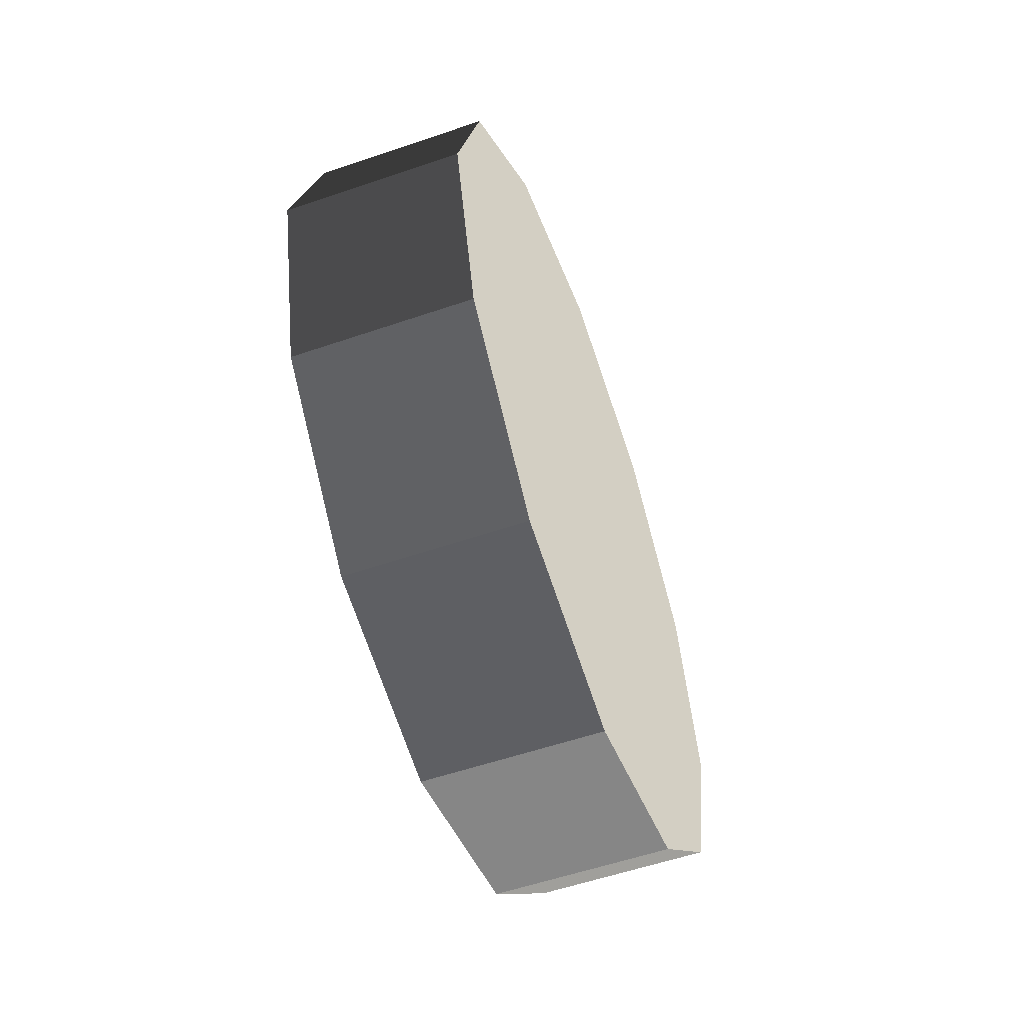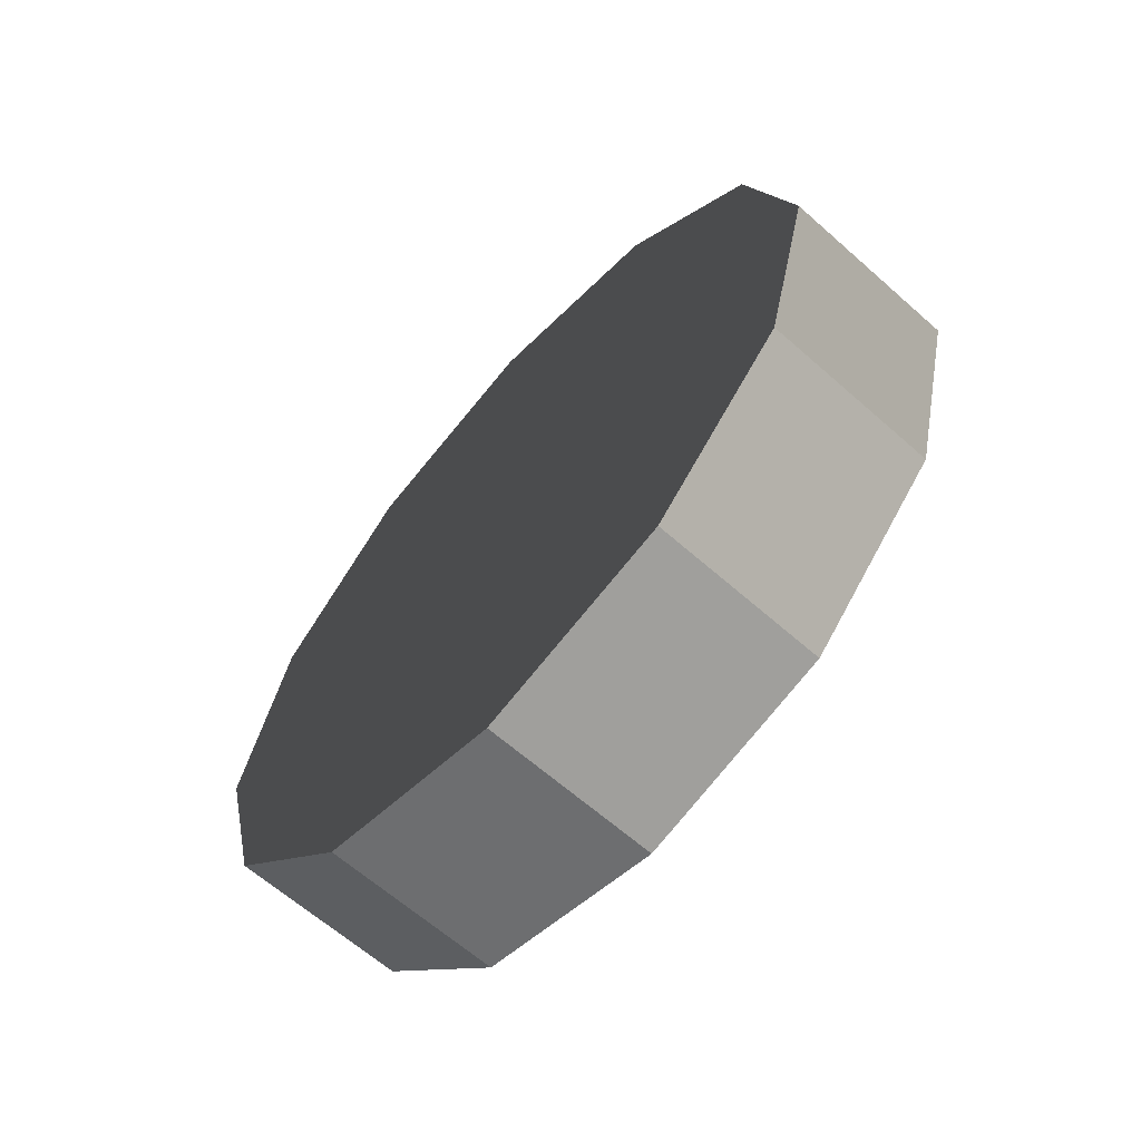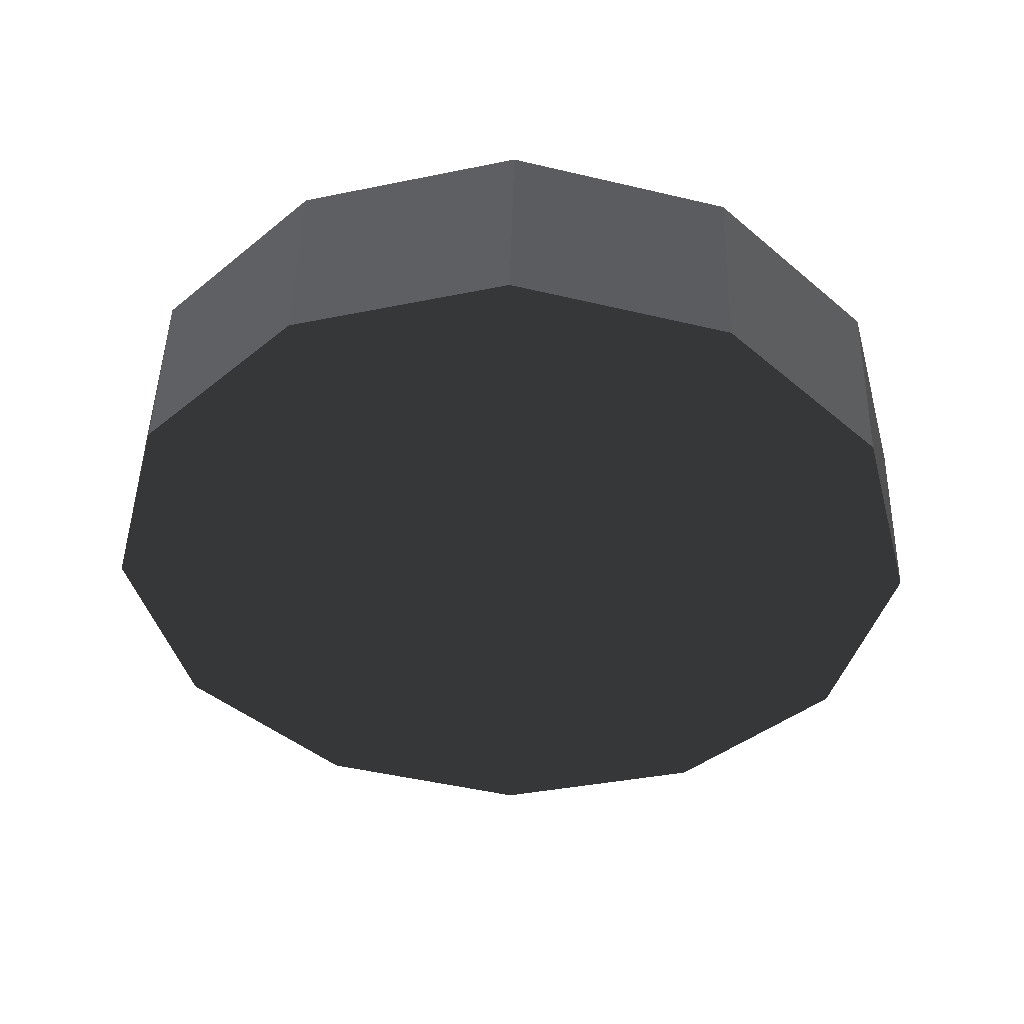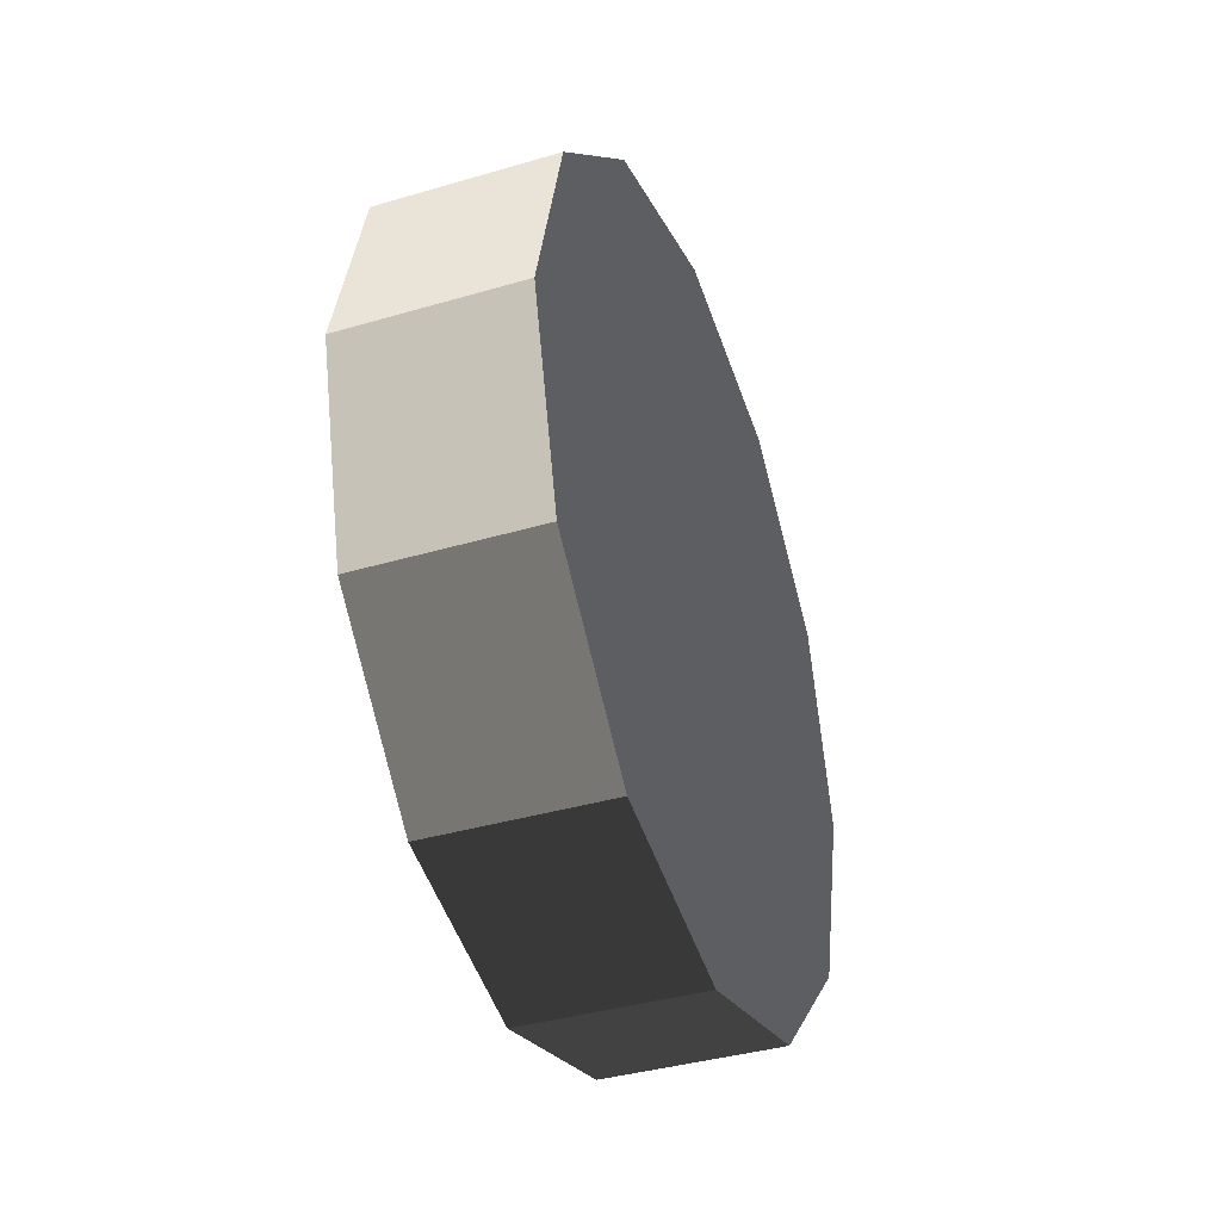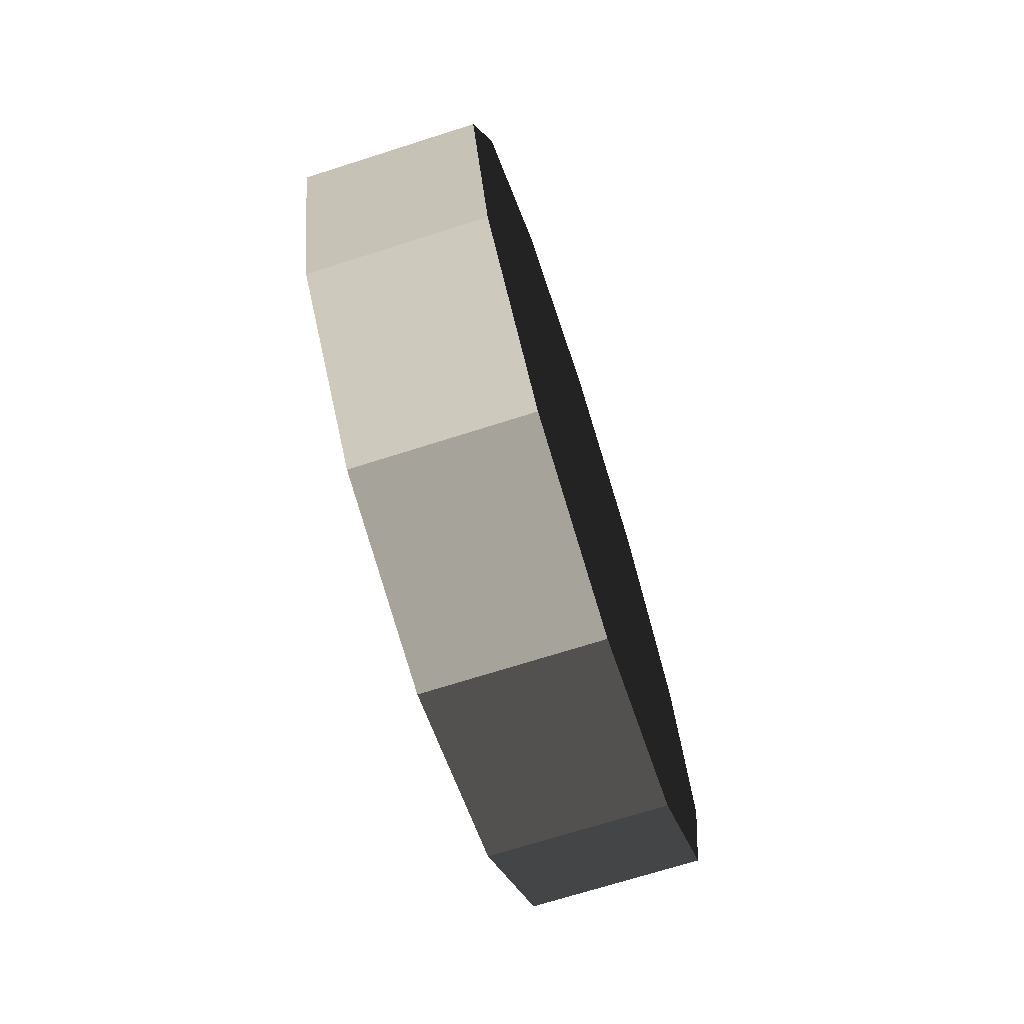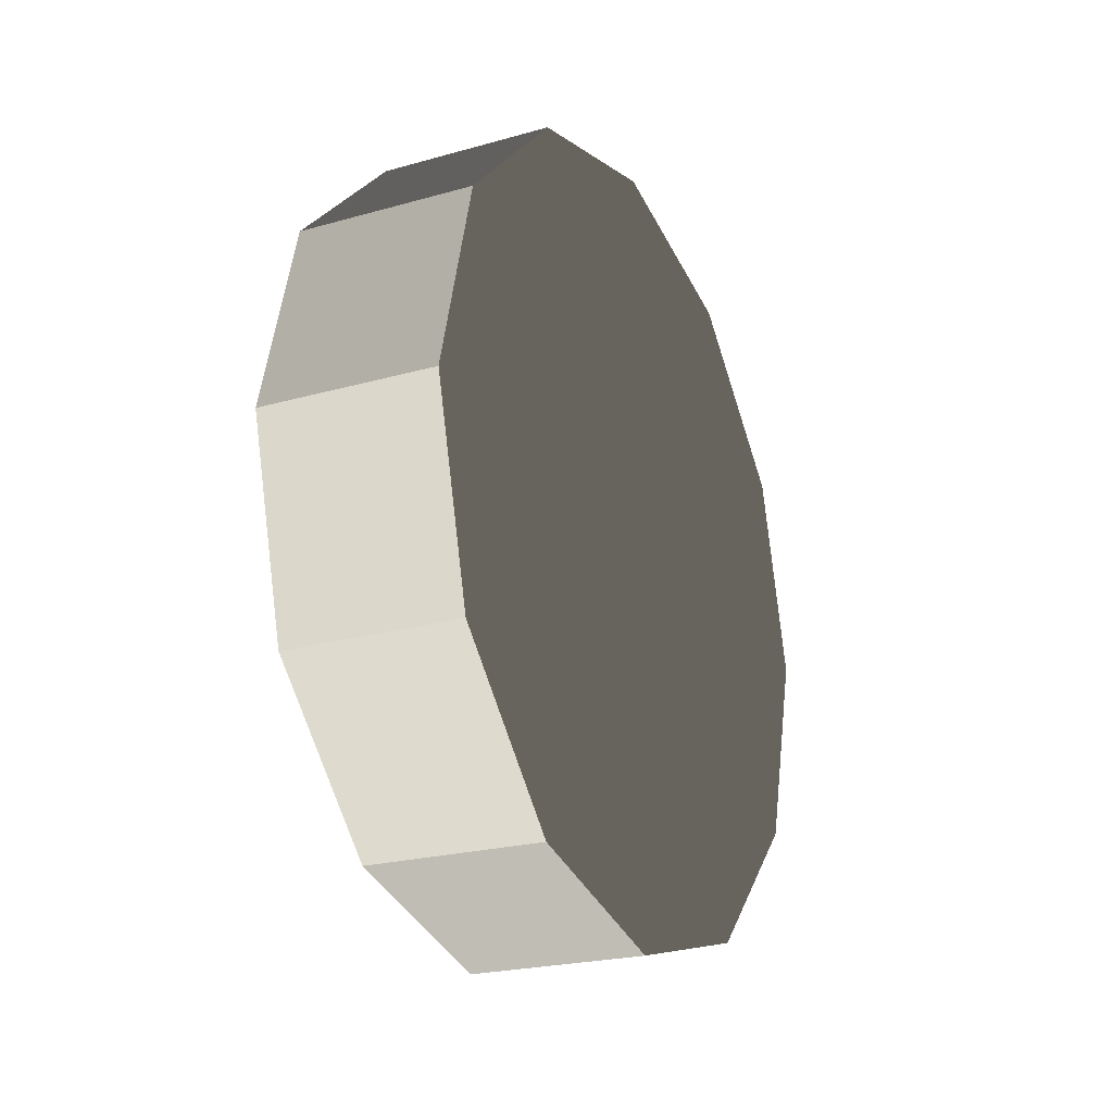
<metadata>
{"format":"obj","ext":"obj","renderer":"f3d","projection":"perspective","resolution":1024,"background":"white","views":[{"elev":-56.8,"azim":19.6,"up":"+Y"},{"elev":-64.0,"azim":138.3,"up":"+Y"},{"elev":48.3,"azim":-88.6,"up":"+Z"},{"elev":-38.5,"azim":-159.6,"up":"+Z"},{"elev":-70.2,"azim":17.7,"up":"+Z"},{"elev":-22.8,"azim":25.8,"up":"+Z"}]}
</metadata>
<code>
v 0.1658 0.6573 -0.3795
v -0.1658 0.6573 -0.3795
v 0.1658 0.3795 -0.6573
v -0.1658 0.3795 -0.6573
v 0.1658 0.3795 -0.6573
v -0.1658 0.3795 -0.6573
v 0.1658 -8.345e-07 -0.759
v -0.1658 -8.345e-07 -0.759
v 0.1658 -8.345e-07 -0.759
v -0.1658 -8.345e-07 -0.759
v 0.1658 -0.3795 -0.6573
v -0.1658 -0.3795 -0.6573
v 0.1658 -0.3795 -0.6573
v -0.1658 -0.3795 -0.6573
v 0.1658 -0.6573 -0.3795
v -0.1658 -0.6573 -0.3795
v 0.1658 -0.6573 -0.3795
v -0.1658 -0.6573 -0.3795
v 0.1658 -0.759 8.821e-06
v -0.1658 -0.759 8.821e-06
v 0.1658 -0.759 8.821e-06
v -0.1658 -0.759 8.821e-06
v 0.1658 -0.6573 0.3795
v -0.1658 -0.6573 0.3795
v 0.1658 -0.6573 0.3795
v -0.1658 -0.6573 0.3795
v 0.1658 -0.3795 0.6573
v -0.1658 -0.3795 0.6573
v 0.1658 -0.3795 0.6573
v -0.1658 -0.3795 0.6573
v 0.1658 -8.345e-07 0.759
v -0.1658 -8.345e-07 0.759
v 0.1658 -8.345e-07 0.759
v -0.1658 -8.345e-07 0.759
v 0.1658 0.3795 0.6573
v -0.1658 0.3795 0.6573
v 0.1658 0.3795 0.6573
v -0.1658 0.3795 0.6573
v 0.1658 0.6573 0.3795
v -0.1658 0.6573 0.3795
v 0.1658 0.6573 0.3795
v -0.1658 0.6573 0.3795
v 0.1658 0.759 8.821e-06
v -0.1658 0.759 8.821e-06
v 0.1658 0.759 8.821e-06
v -0.1658 0.759 8.821e-06
v 0.1658 0.6573 -0.3795
v -0.1658 0.6573 -0.3795
v -0.1658 0.6573 -0.3795
v -0.1658 -8.345e-07 8.821e-06
v -0.1658 0.3795 -0.6573
v -0.1658 -8.345e-07 -0.759
v -0.1658 -0.3795 -0.6573
v -0.1658 -0.6573 -0.3795
v -0.1658 -0.759 8.821e-06
v -0.1658 -0.6573 0.3795
v -0.1658 -0.3795 0.6573
v -0.1658 -8.345e-07 0.759
v -0.1658 0.3795 0.6573
v -0.1658 0.6573 0.3795
v -0.1658 0.759 8.821e-06
v 0.1658 0.3795 -0.6573
v 0.1658 -8.345e-07 -0.759
v 0.1658 0.6573 -0.3795
v 0.1658 -0.3795 -0.6573
v 0.1658 -0.6573 -0.3795
v 0.1658 -0.759 8.821e-06
v 0.1658 -0.6573 0.3795
v 0.1658 -0.3795 0.6573
v 0.1658 -8.345e-07 0.759
v 0.1658 0.3795 0.6573
v 0.1658 0.6573 0.3795
v 0.1658 0.759 8.821e-06
g wheel_fl_450_77
f 1 3 2
f 2 3 4
f 5 7 6
f 6 7 8
f 9 11 10
f 10 11 12
f 13 15 14
f 14 15 16
f 17 19 18
f 18 19 20
f 21 23 22
f 22 23 24
f 25 27 26
f 26 27 28
f 29 31 30
f 30 31 32
f 33 35 34
f 34 35 36
f 37 39 38
f 38 39 40
f 41 43 42
f 42 43 44
f 45 47 46
f 46 47 48
f 49 51 50
f 51 52 50
f 52 53 50
f 53 54 50
f 54 55 50
f 55 56 50
f 56 57 50
f 57 58 50
f 58 59 50
f 59 60 50
f 60 61 50
f 61 49 50
f 62 64 63
f 63 64 65
f 65 64 66
f 66 64 67
f 67 64 68
f 68 64 69
f 69 64 70
f 70 64 71
f 71 64 72
f 72 64 73

</code>
